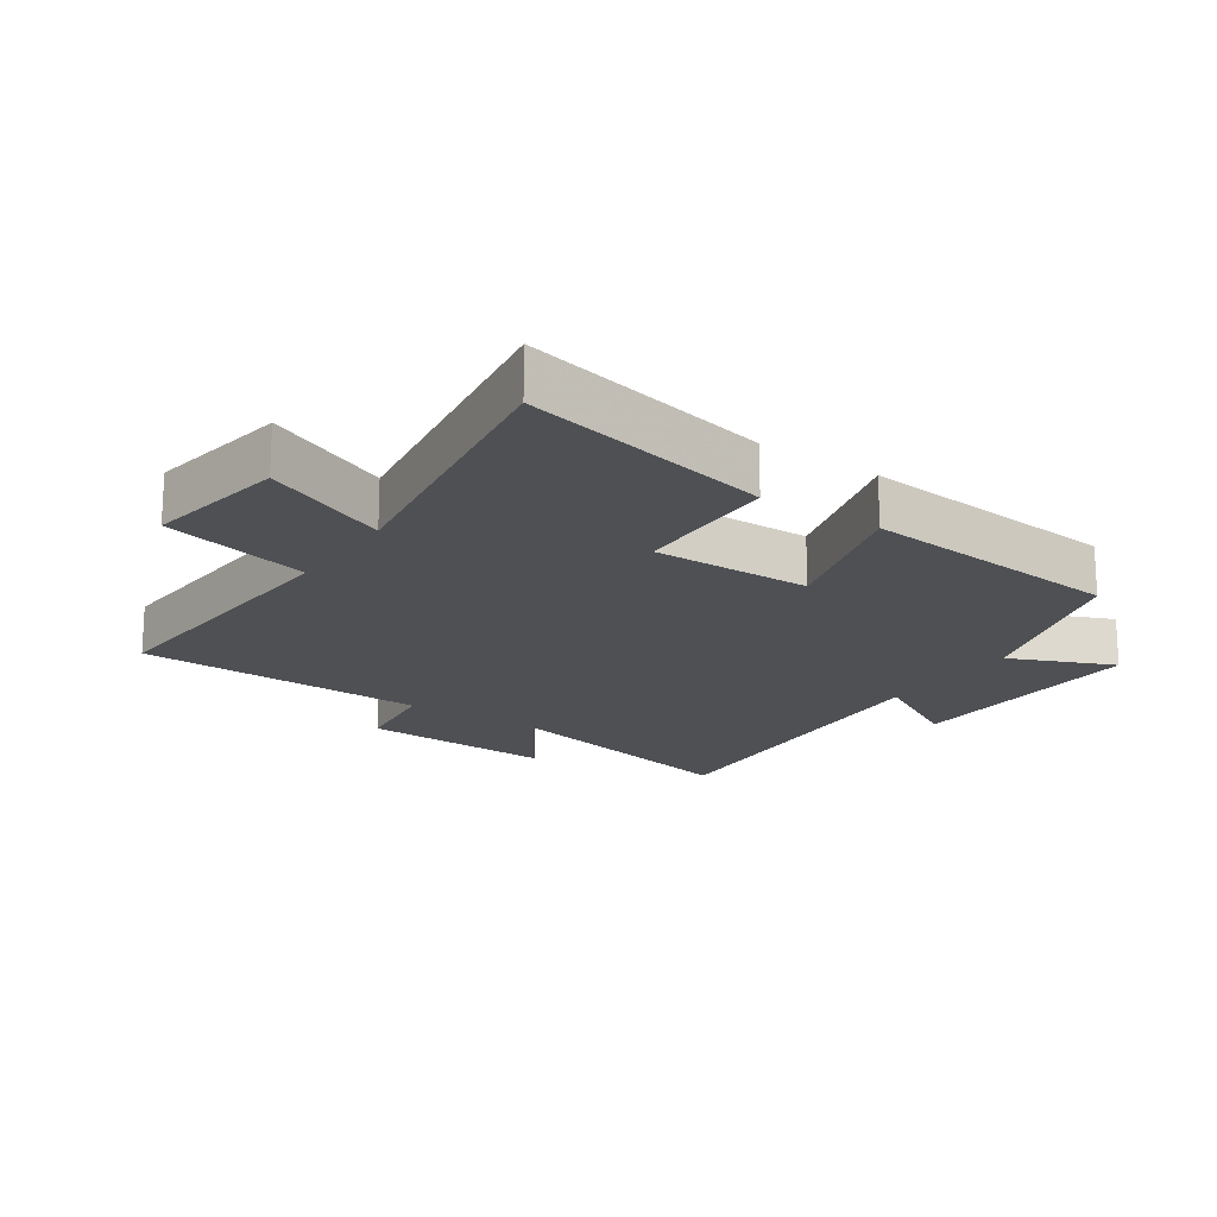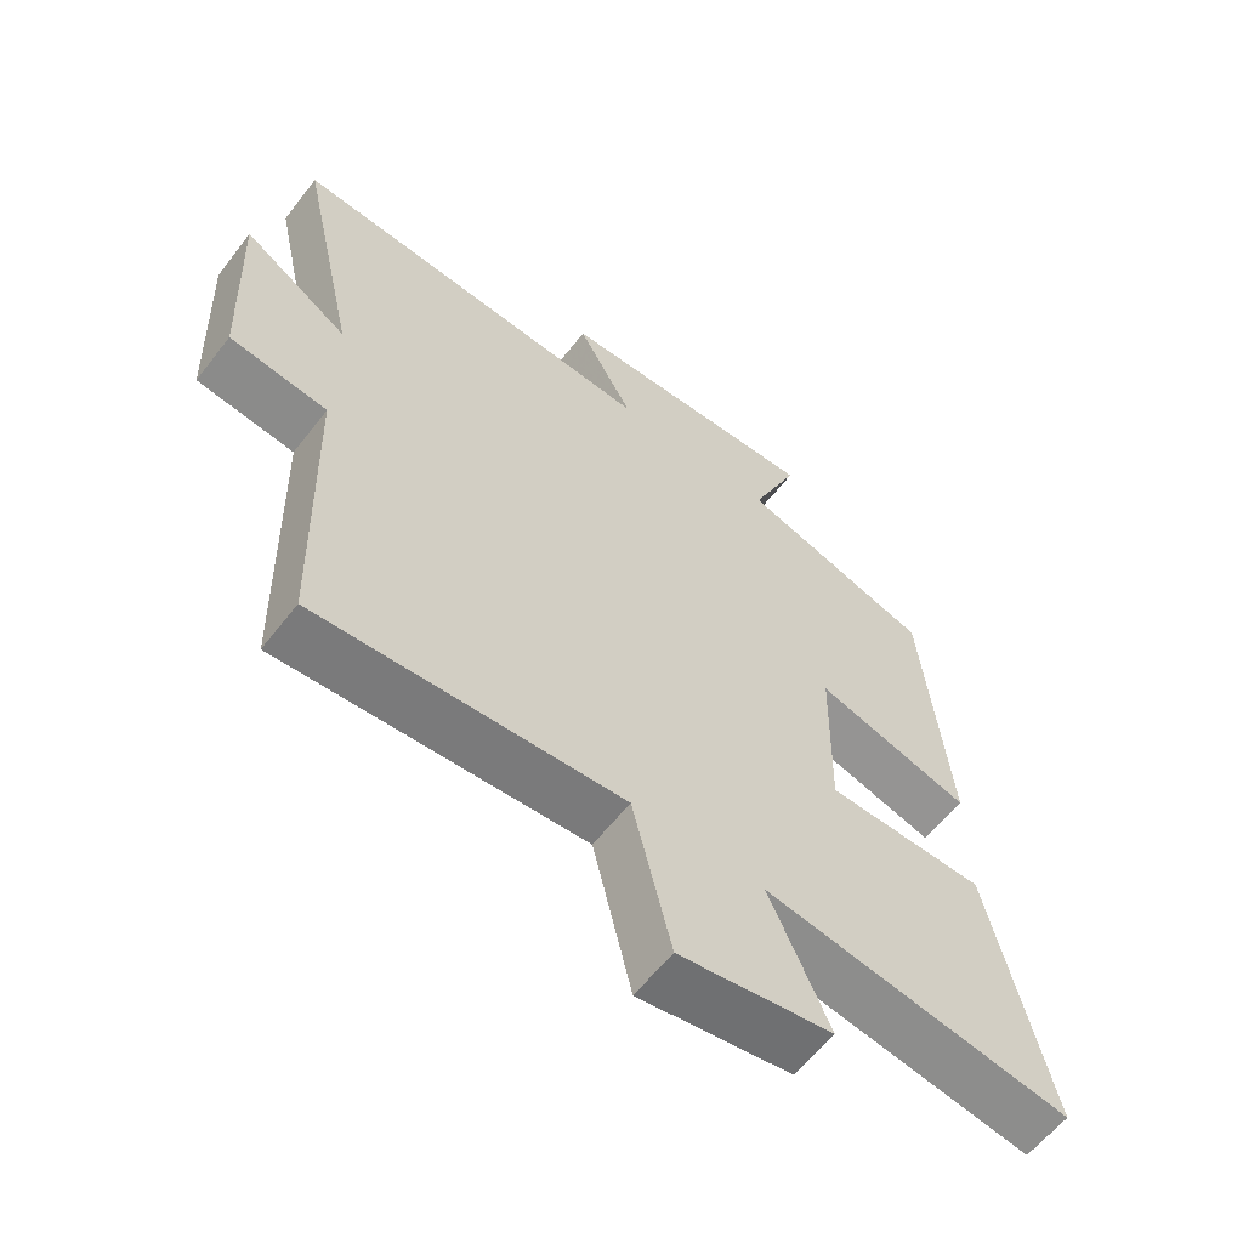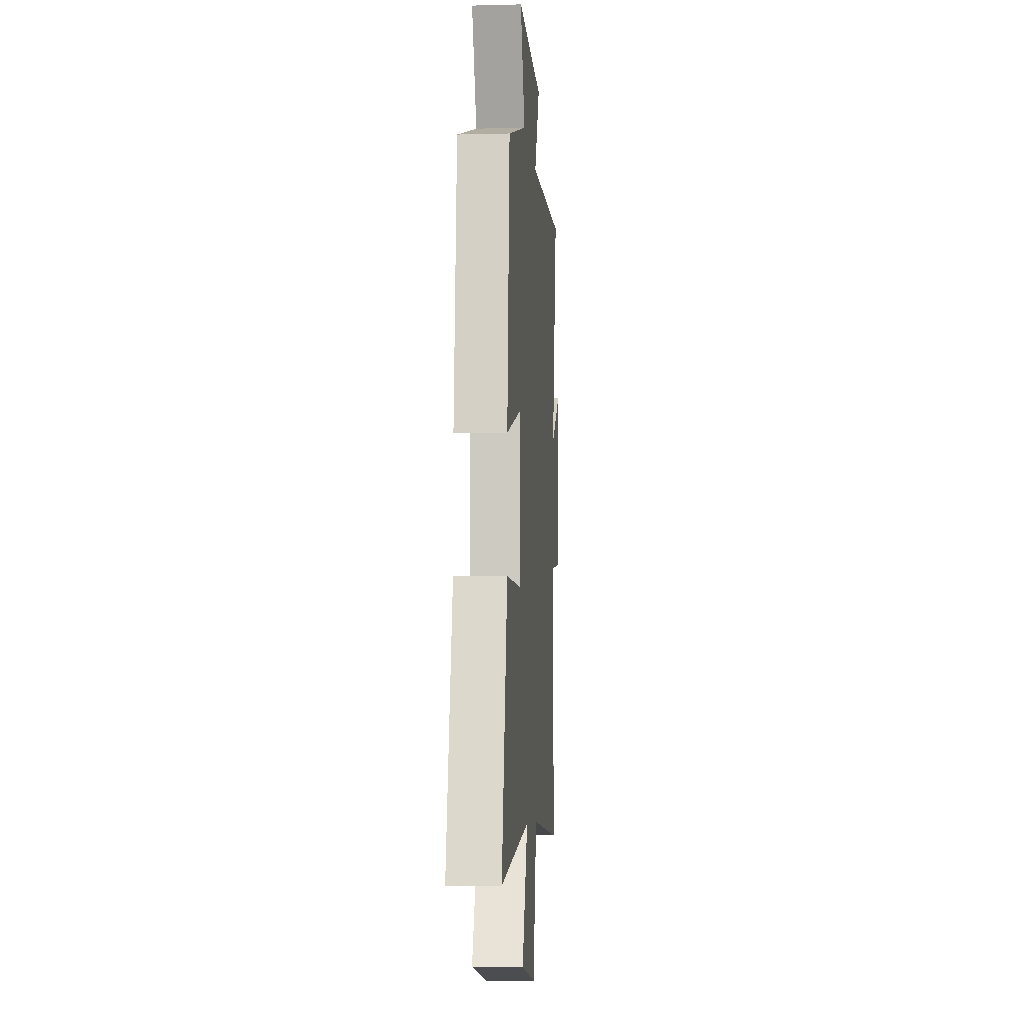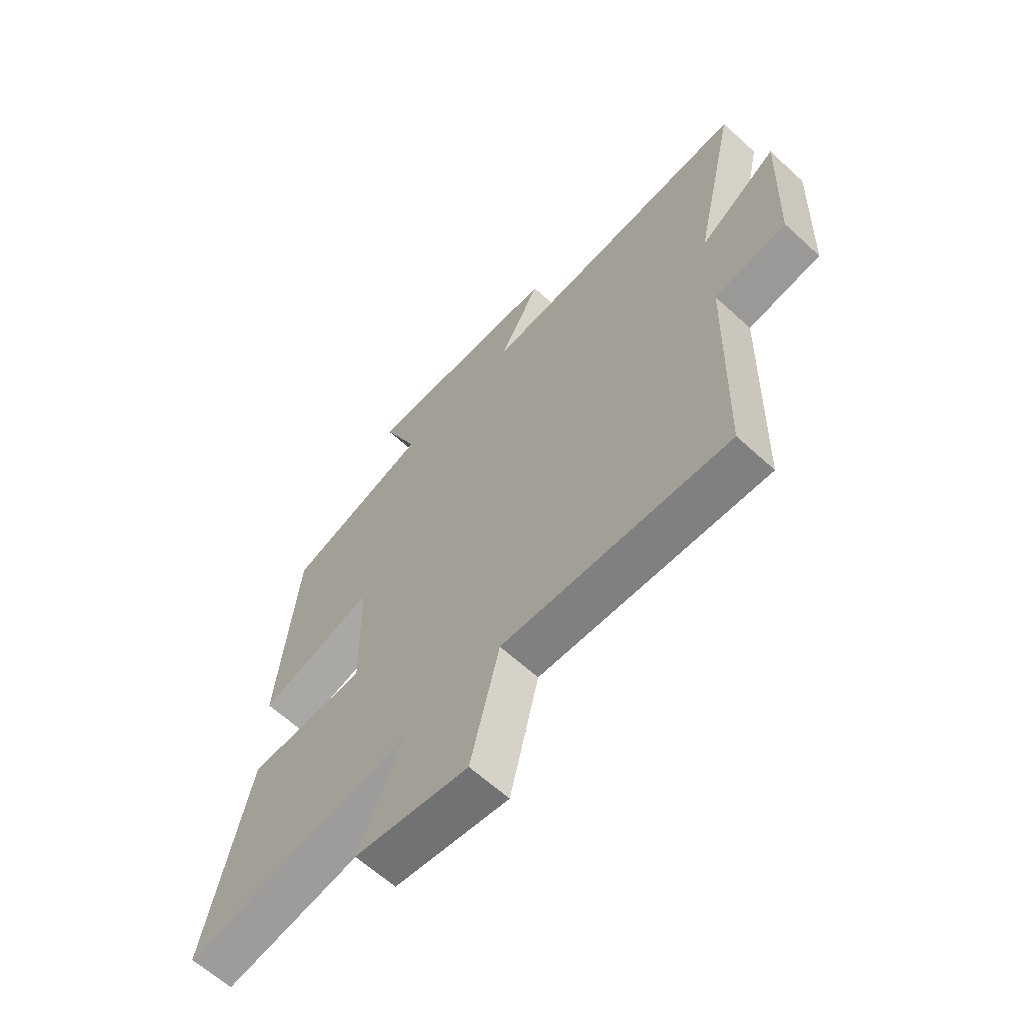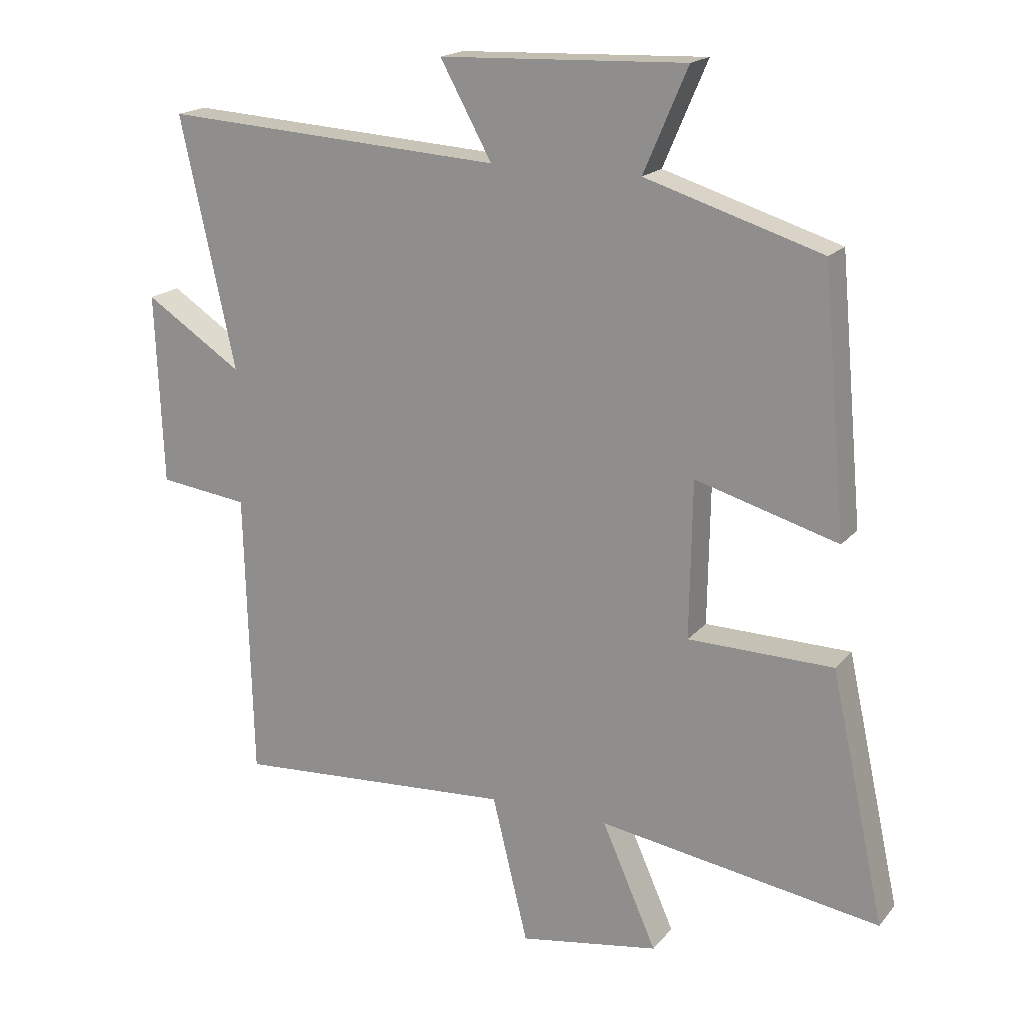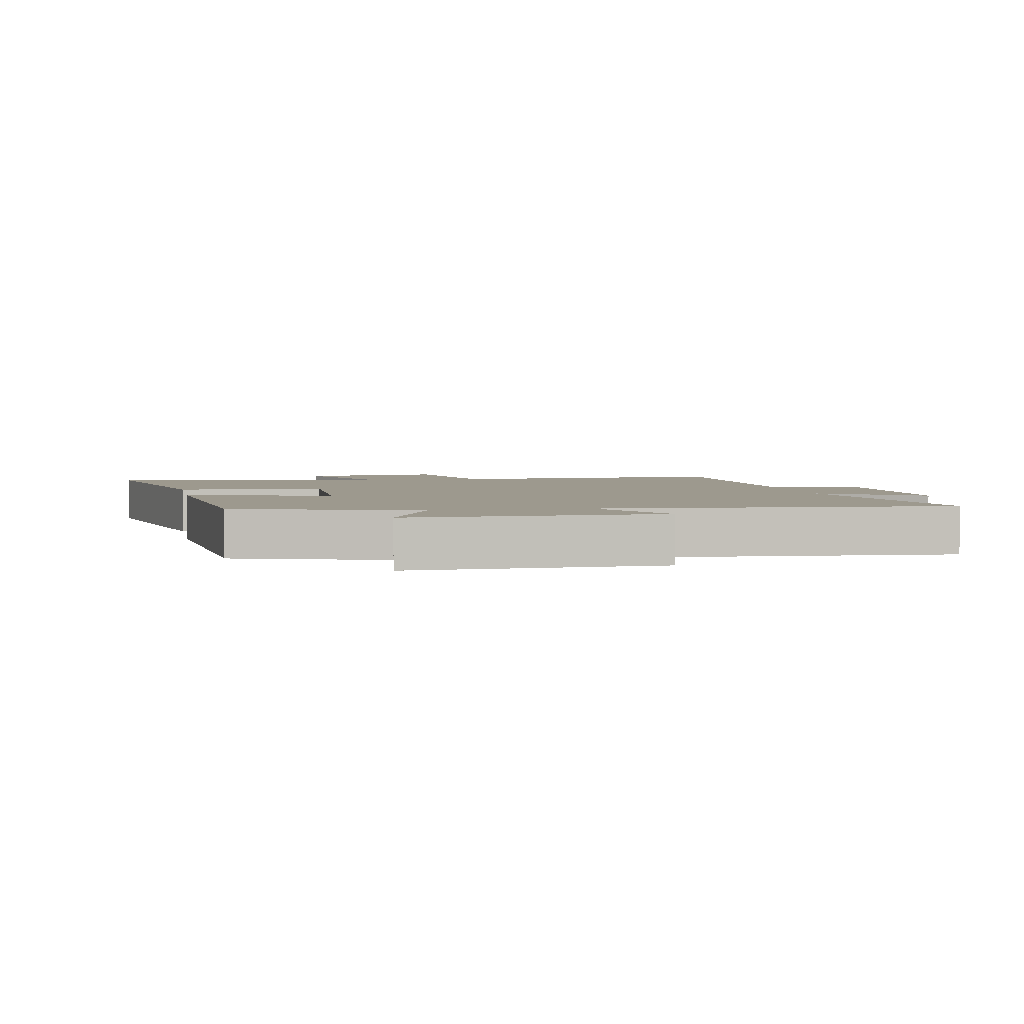
<metadata>
{"format":"obj","ext":"obj","renderer":"f3d","projection":"perspective","resolution":1024,"background":"white","views":[{"elev":-18.5,"azim":-124.3,"up":"+Y"},{"elev":-60.2,"azim":142.4,"up":"+Z"},{"elev":-6.6,"azim":-85.6,"up":"+Z"},{"elev":-63.2,"azim":47.2,"up":"+Z"},{"elev":18.2,"azim":-153.2,"up":"+Z"},{"elev":3.3,"azim":-10.6,"up":"+Y"}]}
</metadata>
<code>
v 0.586 0.07 0.534
v 0.5 0.07 0.141
v 0.653 0.07 0.241
v 0.641 0.07 -0.059
v 0.5 0.07 -0.077
v 0.488 0.07 -0.529
v 0.048 0.07 -0.5
v -0.008 0.07 -0.73
v -0.228 0.07 -0.694
v -0.142 0.07 -0.5
v -0.585 0.07 -0.569
v -0.5 0.07 -0.179
v -0.272 0.07 -0.175
v -0.276 0.07 0.071
v -0.5 0.07 0.007
v -0.463 0.07 0.414
v -0.186 0.07 0.5
v -0.255 0.07 0.661
v 0.131 0.07 0.647
v 0.05 0.07 0.5
v 0.586 0 0.534
v 0.5 0 0.141
v 0.653 0 0.241
v 0.641 0 -0.059
v 0.5 0 -0.077
v 0.488 0 -0.529
v 0.048 0 -0.5
v -0.008 0 -0.73
v -0.228 0 -0.694
v -0.142 0 -0.5
v -0.585 0 -0.569
v -0.5 0 -0.179
v -0.272 0 -0.175
v -0.276 0 0.071
v -0.5 0 0.007
v -0.463 0 0.414
v -0.186 0 0.5
v -0.255 0 0.661
v 0.131 0 0.647
v 0.05 0 0.5
f 17 18 19 20
f 15 16 17 20
f 14 15 20 1
f 13 14 1 2
f 10 11 12 13
f 10 13 2
f 7 8 9 10
f 7 10 2 3
f 5 6 7
f 5 7 3
f 3 4 5
f 40 39 38 37
f 40 37 36 35
f 21 40 35 34
f 22 21 34 33
f 33 32 31 30
f 22 33 30
f 30 29 28 27
f 23 22 30 27
f 27 26 25
f 23 27 25
f 25 24 23
f 1 21 22 2
f 2 22 23 3
f 3 23 24 4
f 4 24 25 5
f 5 25 26 6
f 6 26 27 7
f 7 27 28 8
f 8 28 29 9
f 9 29 30 10
f 10 30 31 11
f 11 31 32 12
f 12 32 33 13
f 13 33 34 14
f 14 34 35 15
f 15 35 36 16
f 16 36 37 17
f 17 37 38 18
f 18 38 39 19
f 19 39 40 20
f 20 40 21 1

</code>
